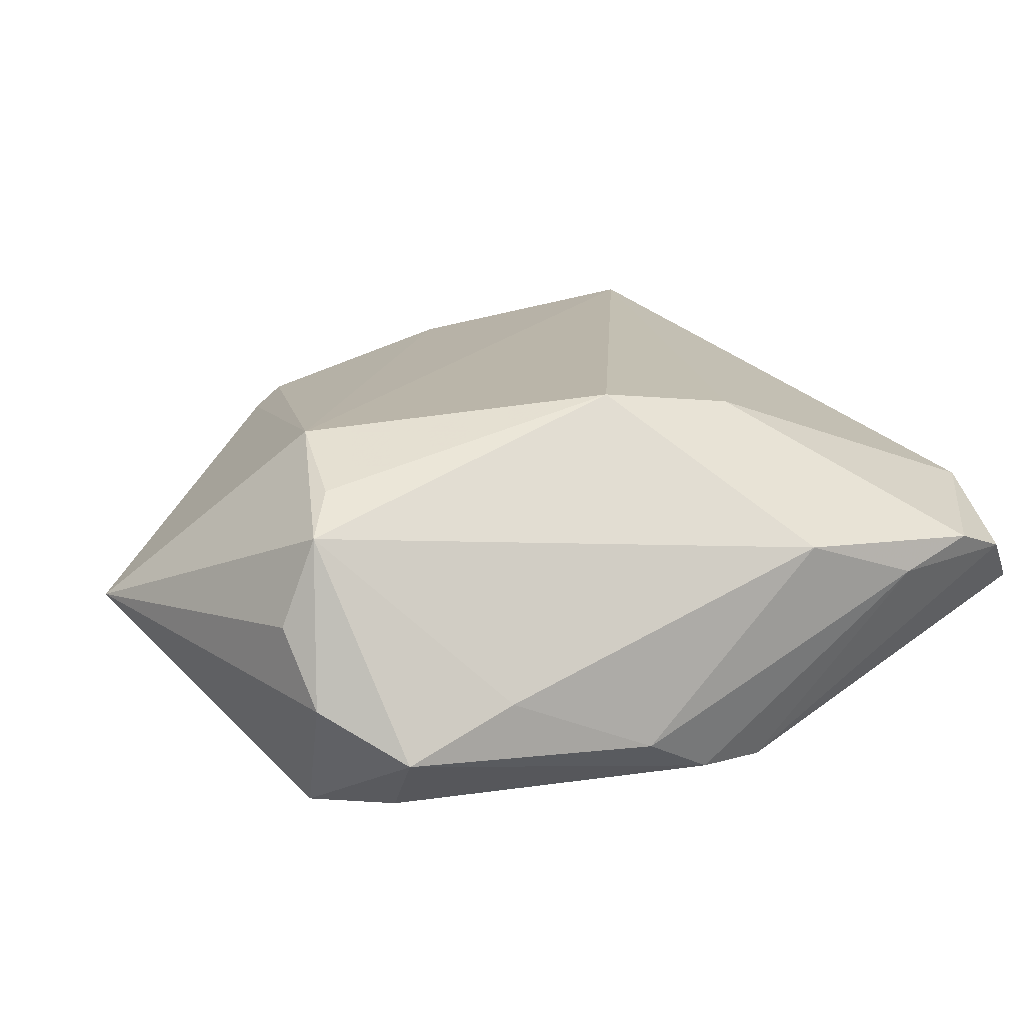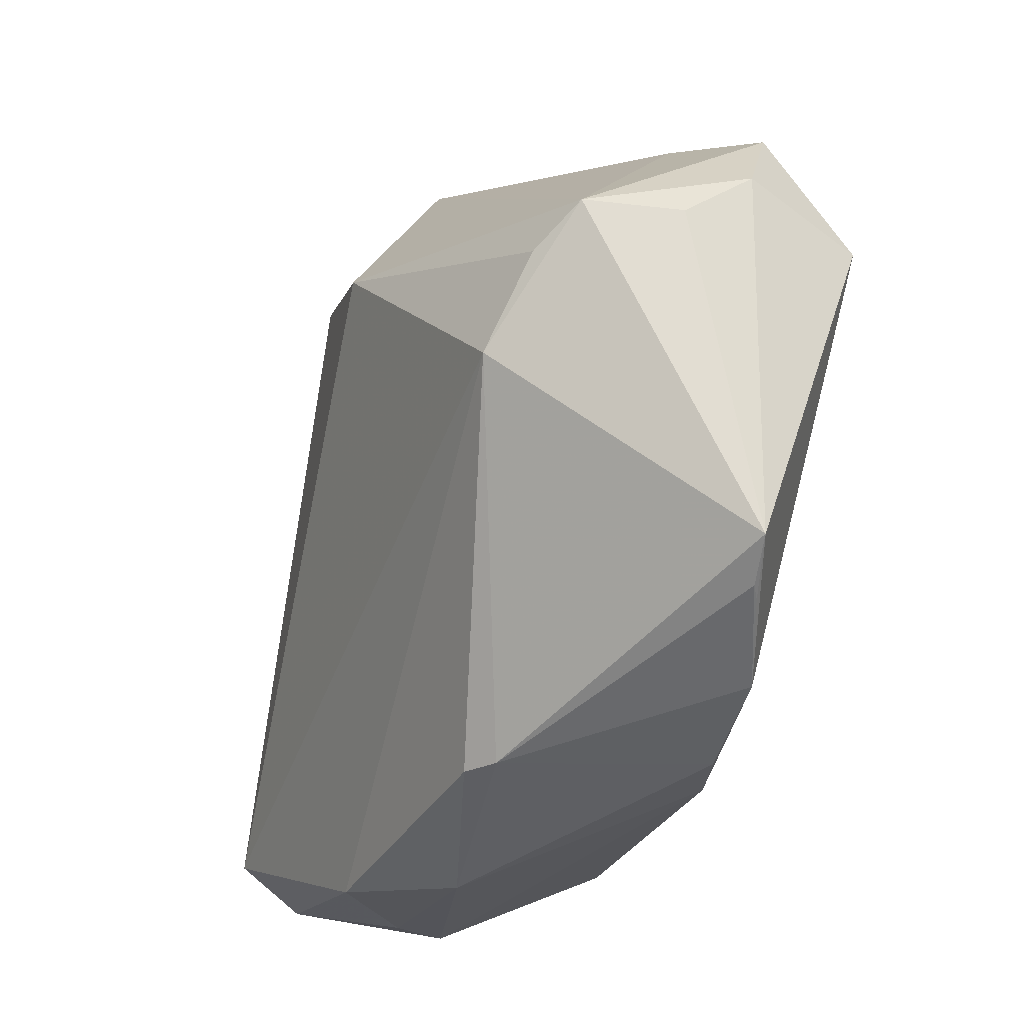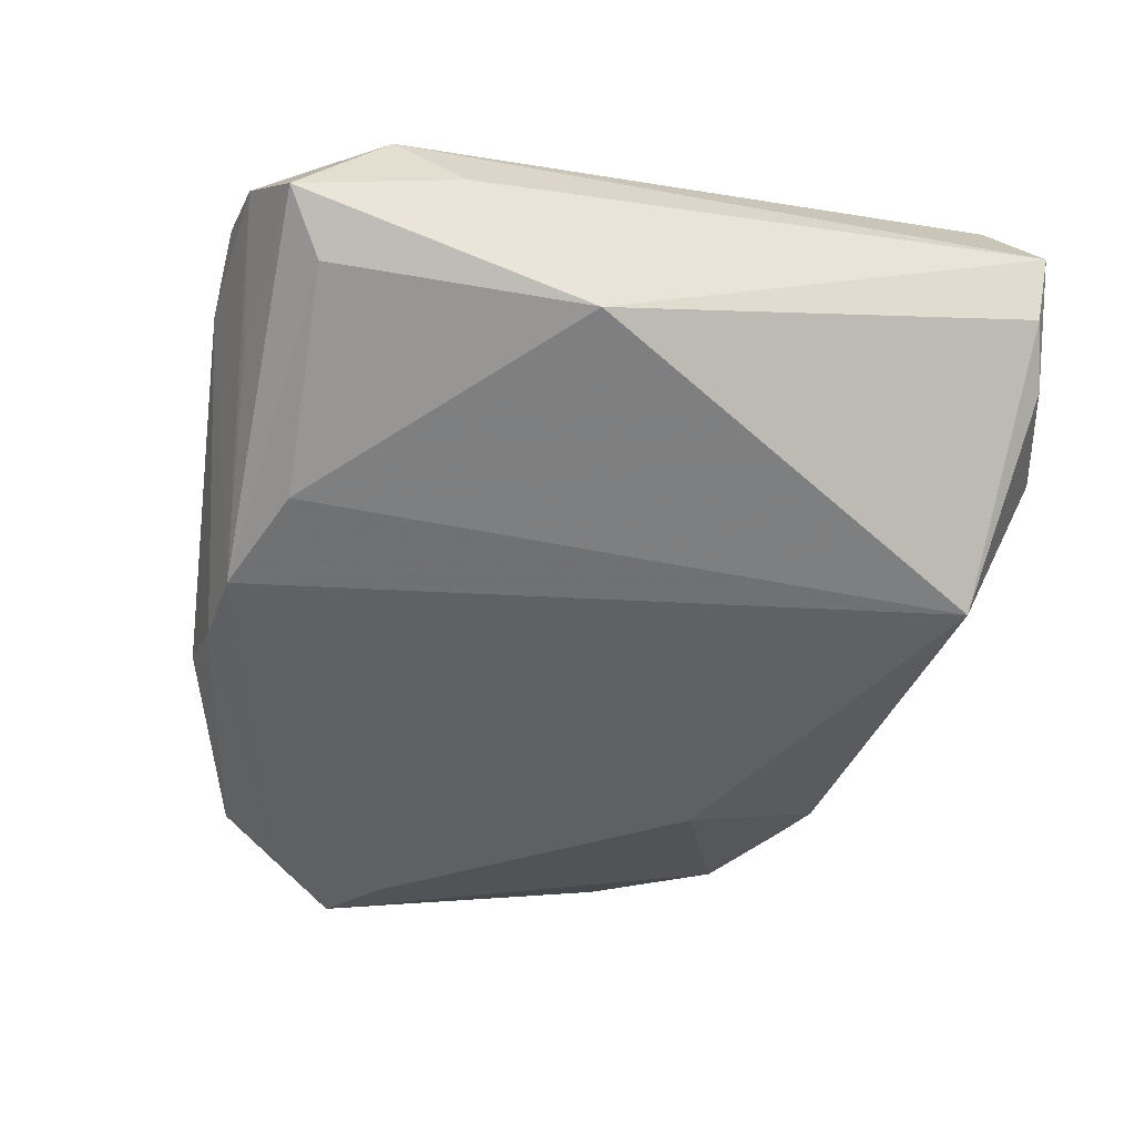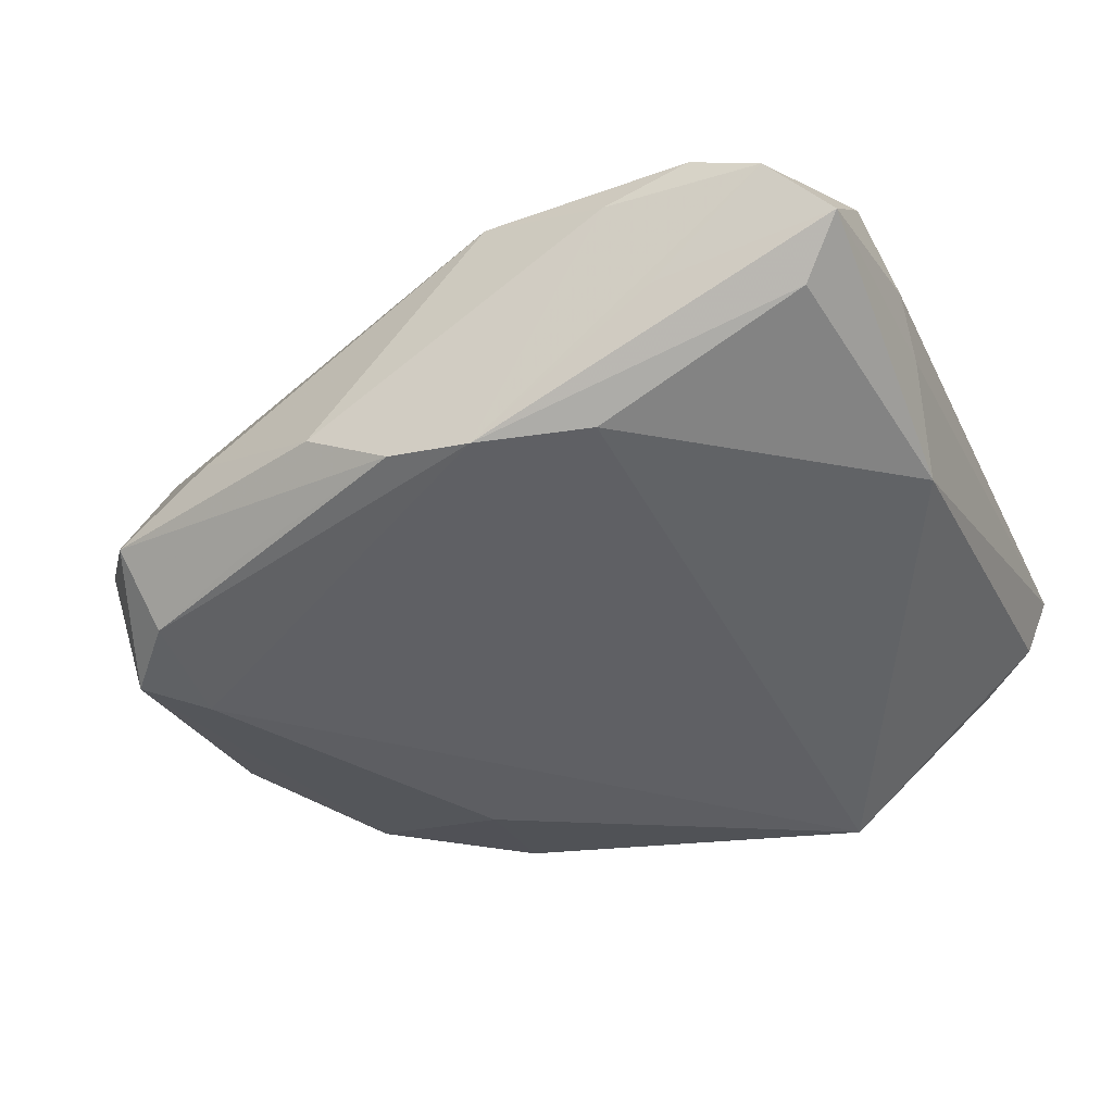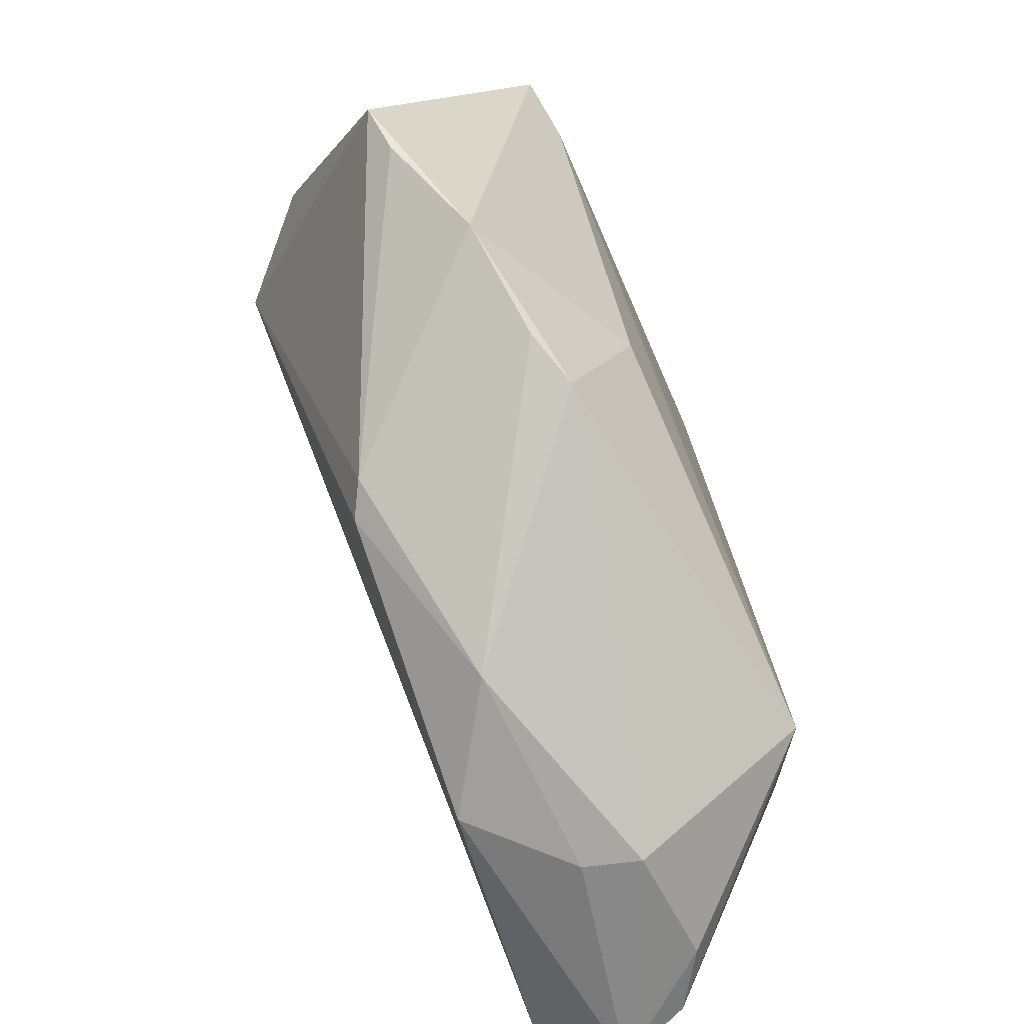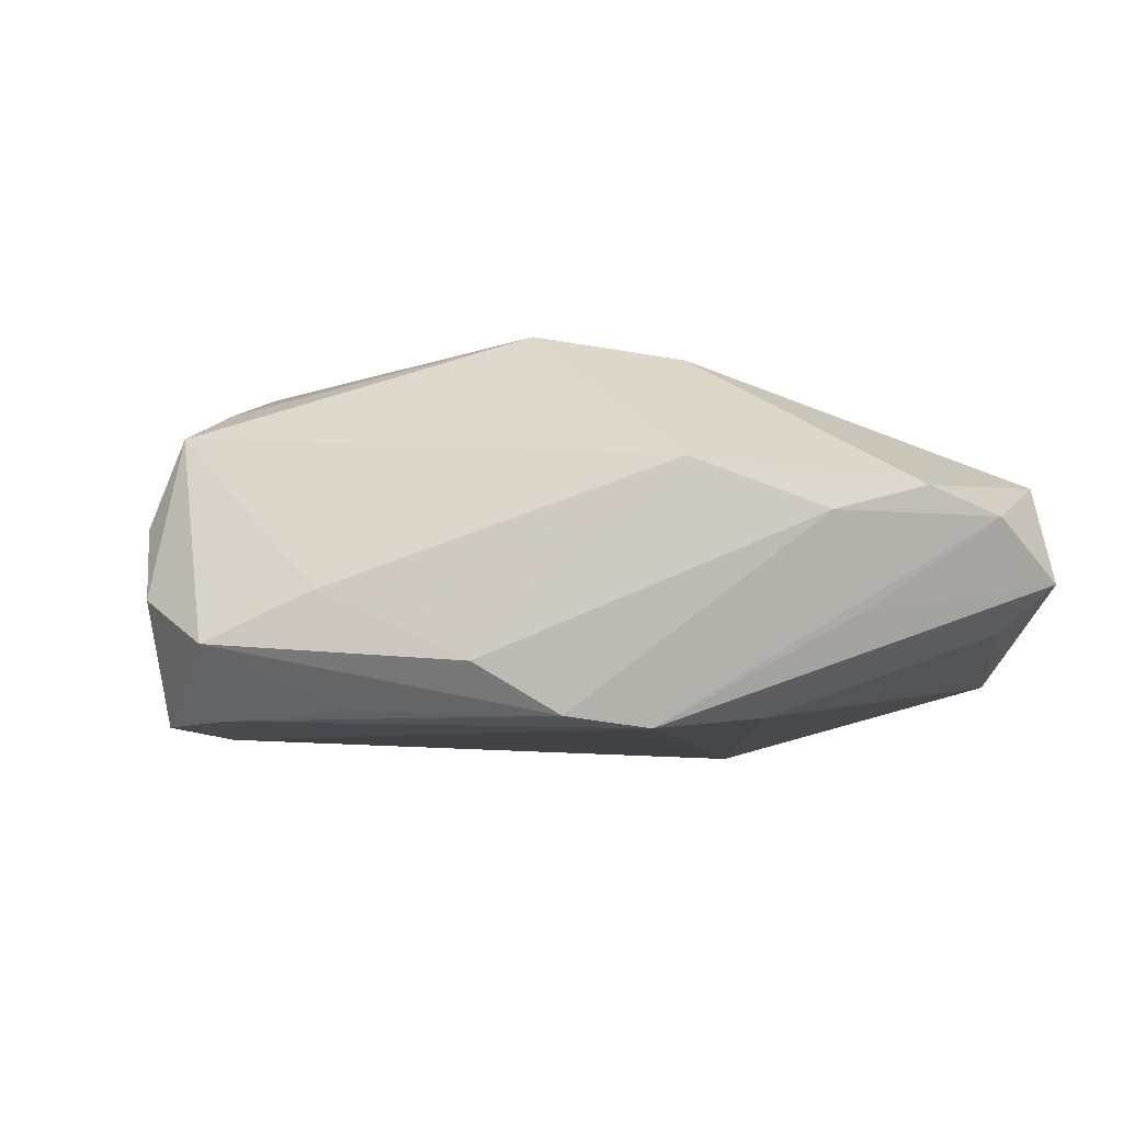
<metadata>
{"format":"obj","ext":"obj","renderer":"f3d","projection":"perspective","resolution":1024,"background":"white","views":[{"elev":18.8,"azim":142.7,"up":"+Z"},{"elev":-18.2,"azim":66.2,"up":"+Y"},{"elev":-48.0,"azim":-105.1,"up":"+Z"},{"elev":-44.1,"azim":-156.5,"up":"+Z"},{"elev":-75.4,"azim":113.0,"up":"+Y"},{"elev":-7.1,"azim":177.6,"up":"+Z"}]}
</metadata>
<code>
v 0.04255 0.02635 -0.01891
v 0.04489 0.03302 -0.01101
v 0.03249 0.03624 -0.005485
v 0.0218 -0.02049 -0.01925
v -0.01958 -0.0398 -0.02032
v 0.05167 0.02435 -0.005462
v -0.04655 0.01787 -0.004121
v -0.003095 0.03996 -0.02032
v -0.04717 -0.04252 0.01066
v -0.04717 0.0242 6.327e-05
v -0.02231 -0.04735 0.005822
v 0.01596 0.04153 -0.01343
v -0.03757 -0.04378 -0.001398
v -0.03895 0.04595 0.001362
v -0.025 0.04313 -0.008271
v -0.04542 0.04227 -0.005266
v -0.04018 0.03786 -0.0101
v 0.05656 -0.01782 -0.002745
v 0.04295 0.01327 -0.02032
v 0.05078 -0.02294 -0.004782
v -0.04317 -0.03763 0.01949
v 0.04212 -0.02975 -0.008843
v 0.05237 0.01859 0.003238
v -0.02134 0.04687 0.001917
v -0.02385 -0.04811 -0.0005028
v -0.04468 0.00911 -0.01377
v -0.04543 0.03219 0.006438
v 0.02993 -0.03551 -0.01057
v 0.008979 0.02388 0.02481
v -0.01329 -0.04491 0.01606
v 0.05222 -0.02194 -0.003753
v 0.03963 0.004181 0.02099
v 0.02886 0.03246 -0.01825
v 0.02371 -0.03705 -0.01259
v 0.006335 0.04064 -0.01905
v 0.04372 0.01491 0.01703
v -0.008085 0.02669 0.02166
v -0.03127 0.04694 0.004498
v 0.04951 0.01866 -0.01923
v 0.0005424 -0.04584 0.007391
v -0.0156 0.03556 -0.01891
v 0.04845 0.0196 0.01349
v -0.006418 0.04494 0.007766
v 0.01895 -0.03632 0.01425
v -0.04421 -0.04169 0.002741
v 0.02282 -0.03592 0.01211
f 2 42 6
f 29 42 43
f 9 27 10
f 21 27 9
f 21 9 30
f 38 27 37
f 29 43 37
f 37 43 38
f 37 21 29
f 37 27 21
f 23 42 18
f 18 6 23
f 23 6 42
f 3 42 2
f 3 43 42
f 14 27 38
f 38 43 24
f 24 14 38
f 10 27 16
f 27 14 16
f 25 9 13
f 13 9 45
f 26 17 41
f 26 16 17
f 45 9 26
f 11 9 25
f 11 30 9
f 40 11 25
f 30 11 40
f 44 30 40
f 44 40 46
f 36 42 29
f 32 30 44
f 32 36 29
f 44 46 32
f 29 21 32
f 21 30 32
f 42 36 32
f 32 46 18
f 18 42 32
f 43 3 12
f 12 24 43
f 35 24 12
f 2 35 12
f 12 3 2
f 39 6 18
f 2 6 39
f 34 40 25
f 15 16 14
f 41 17 8
f 17 16 8
f 16 15 8
f 8 15 14
f 8 24 35
f 14 24 8
f 10 16 7
f 16 26 7
f 7 9 10
f 7 26 9
f 2 39 1
f 1 8 35
f 22 39 18
f 22 34 4
f 19 22 4
f 39 22 19
f 19 1 39
f 8 1 19
f 5 34 25
f 4 34 5
f 25 13 5
f 5 13 45
f 45 26 5
f 5 26 41
f 5 19 4
f 8 19 5
f 41 8 5
f 33 35 2
f 2 1 33
f 33 1 35
f 18 46 31
f 46 22 31
f 28 46 40
f 28 22 46
f 40 34 28
f 34 22 28
f 20 22 18
f 18 31 20
f 20 31 22

</code>
